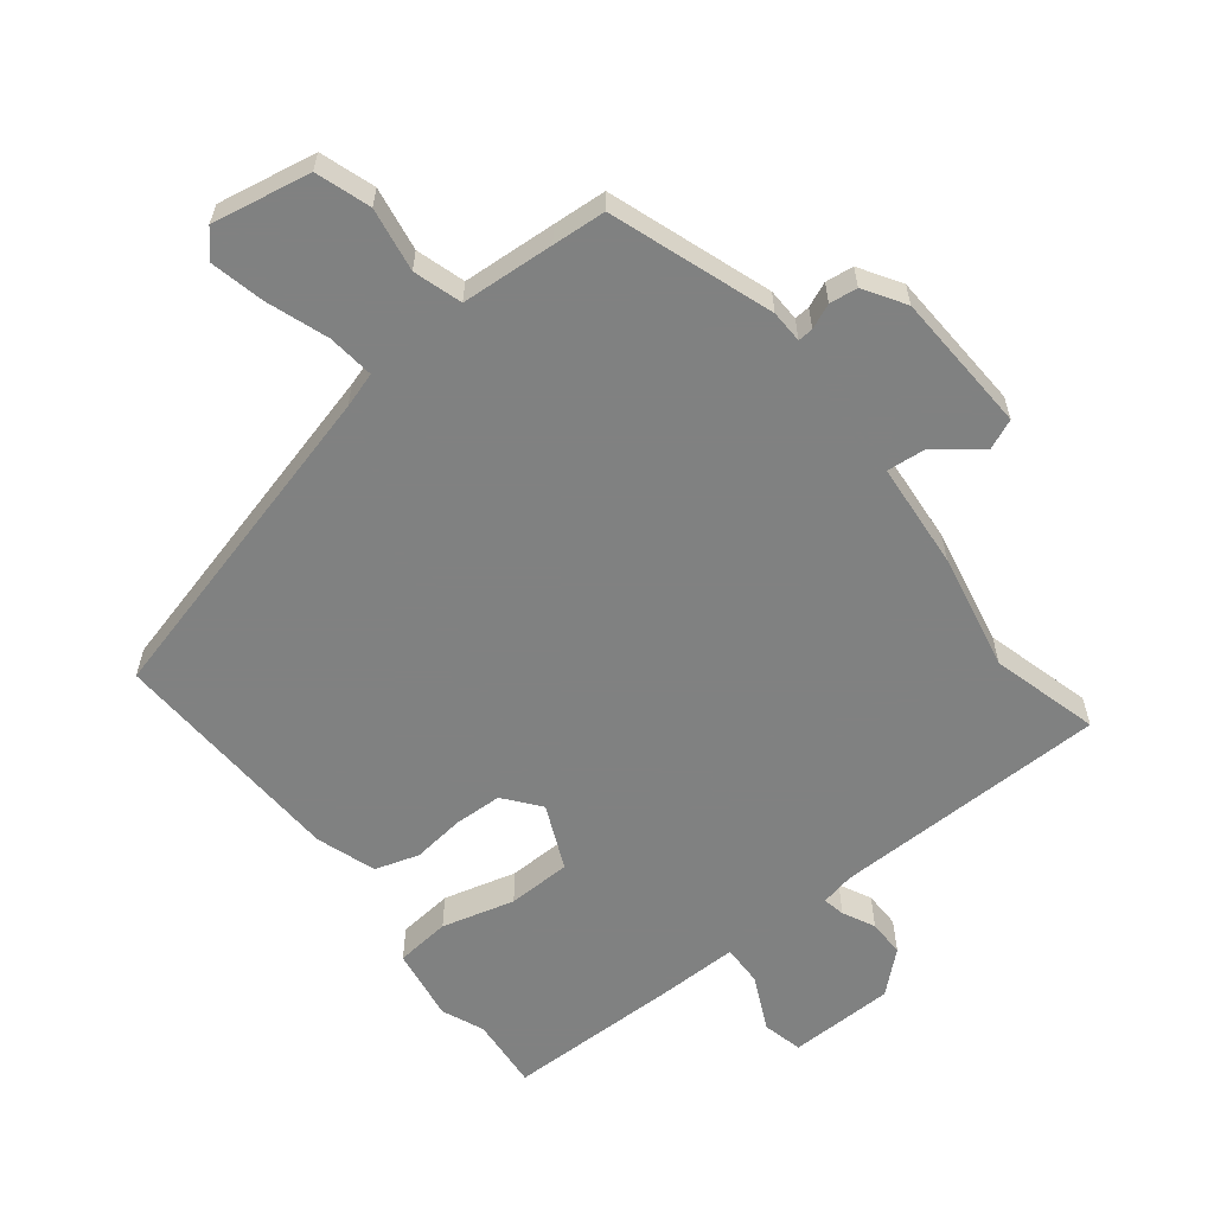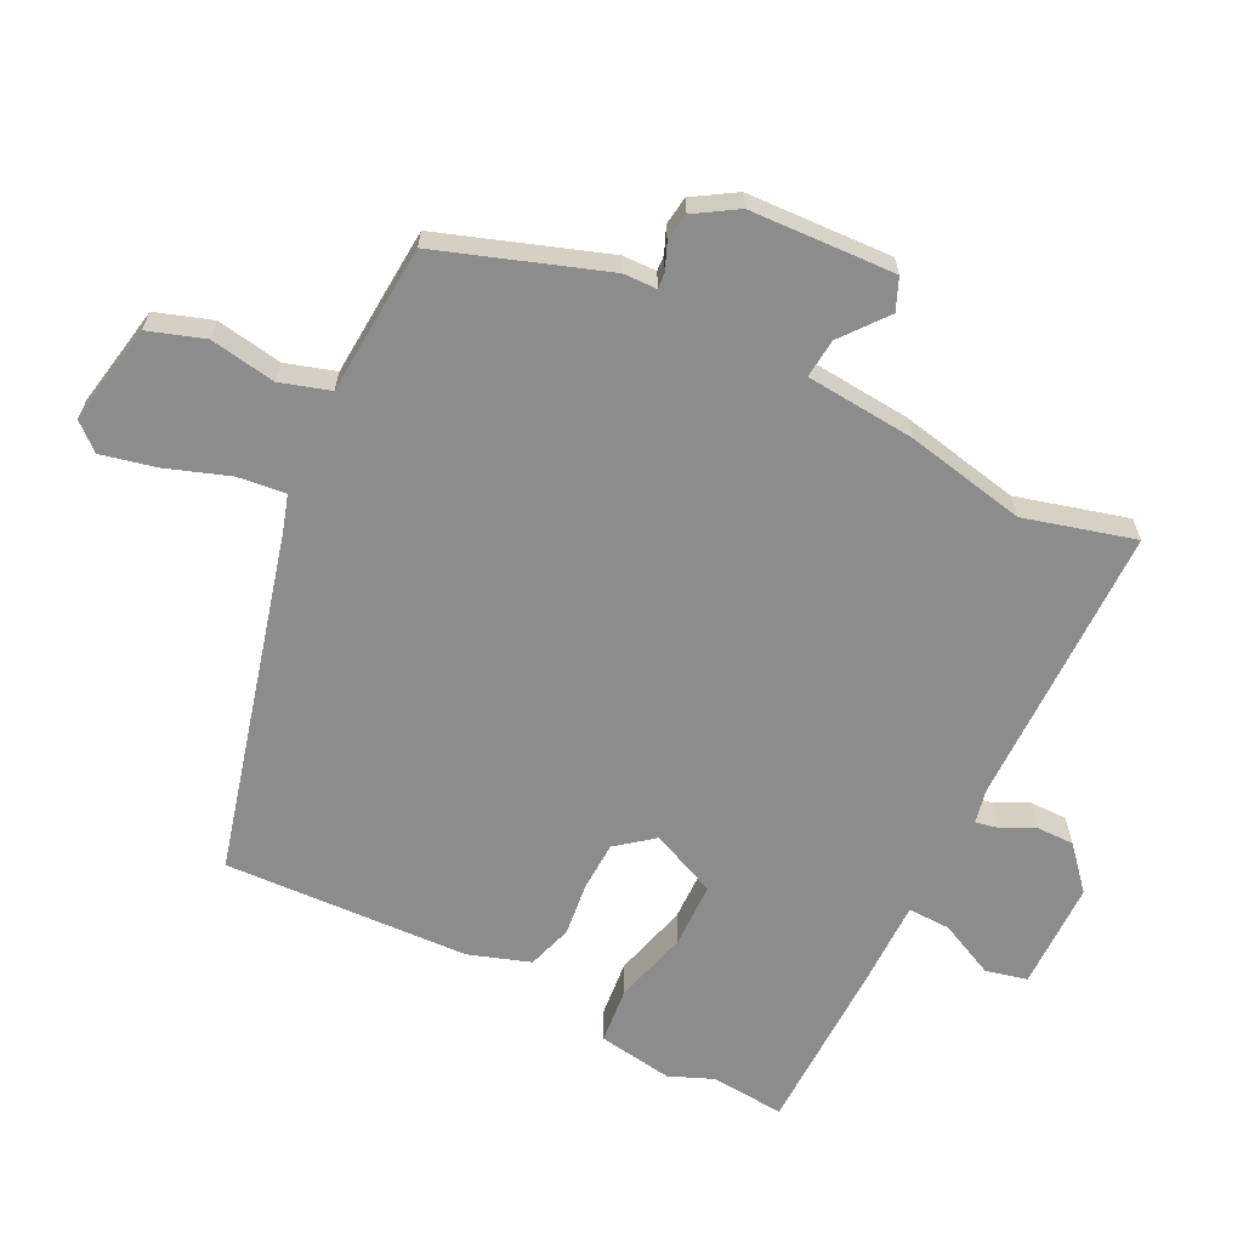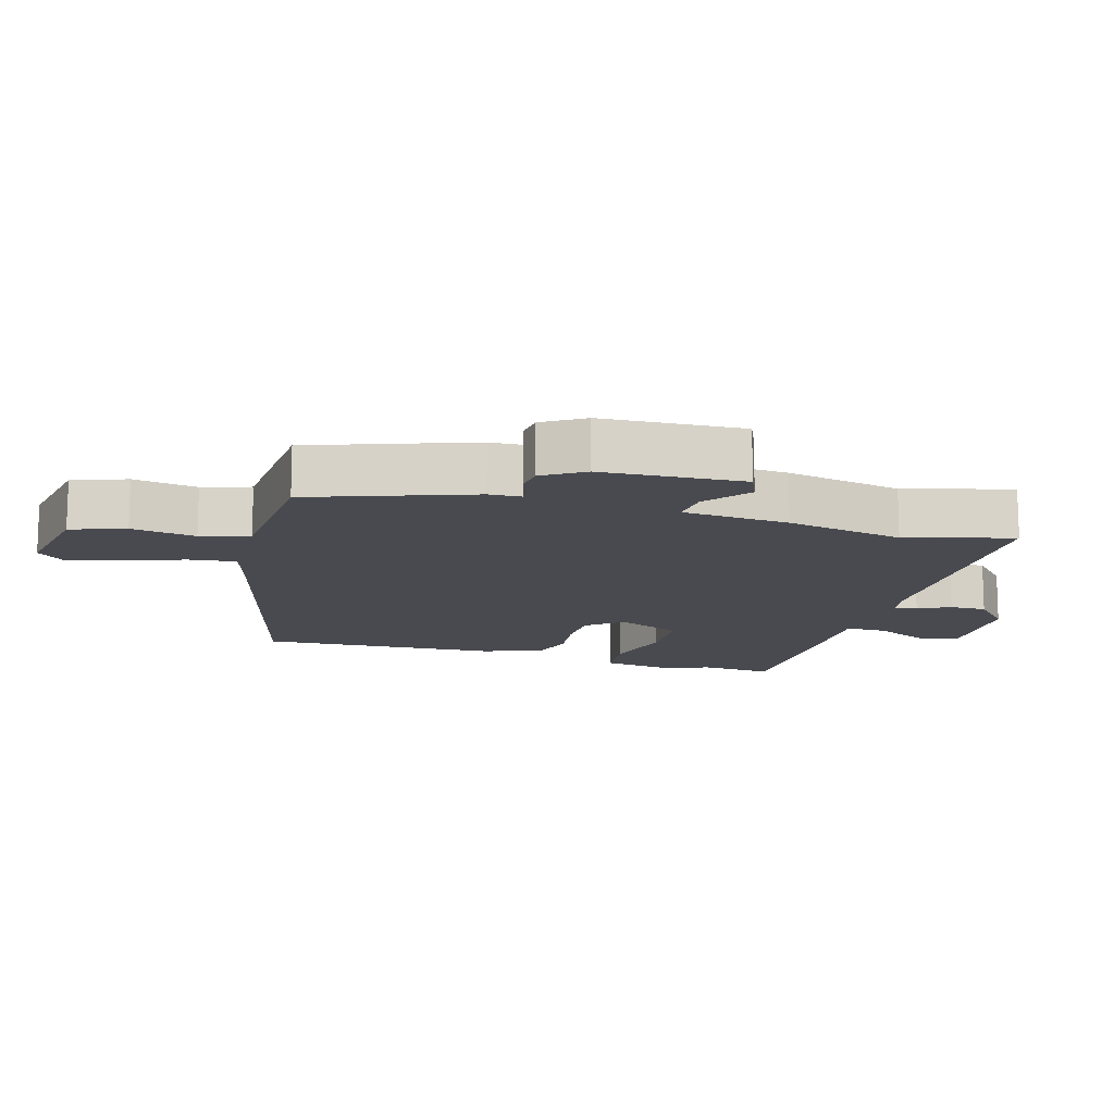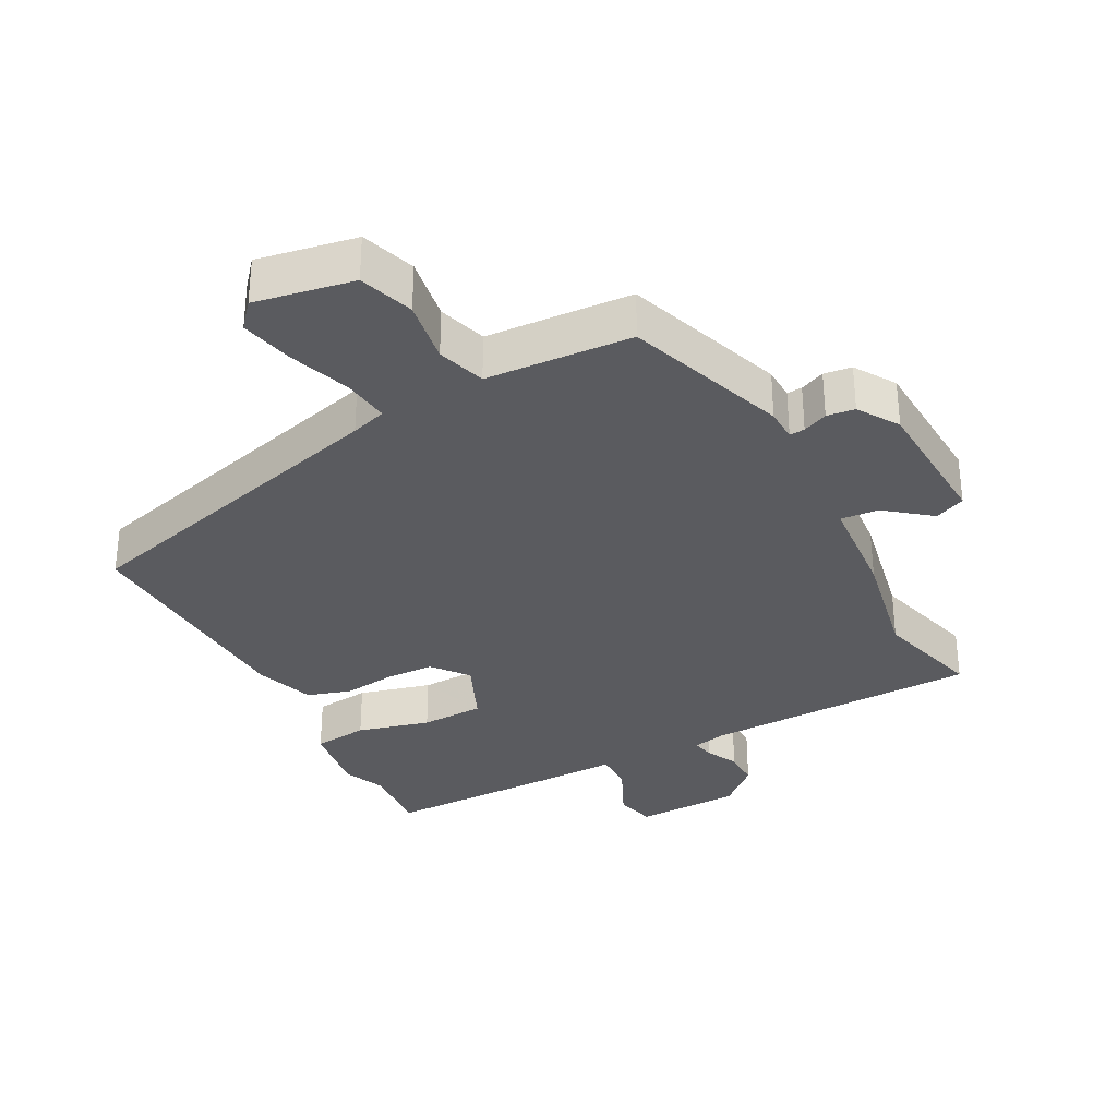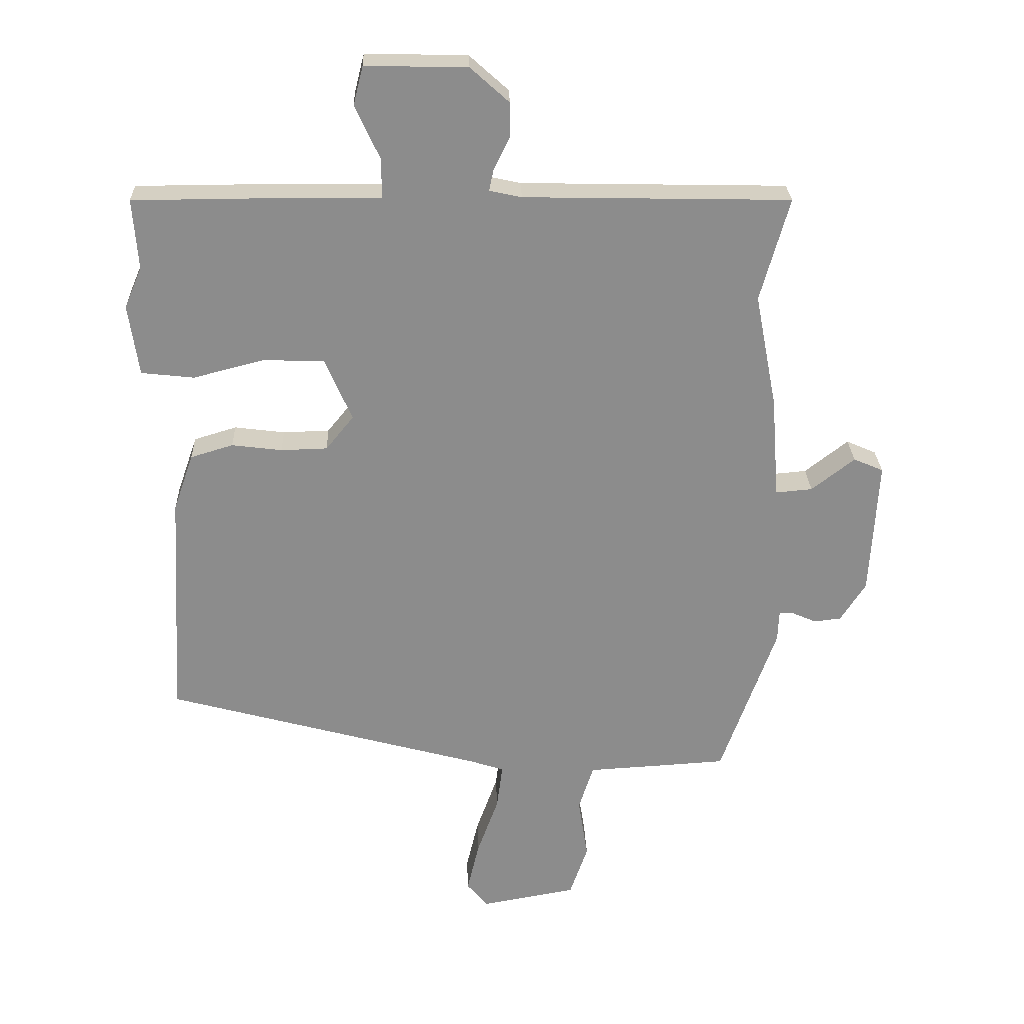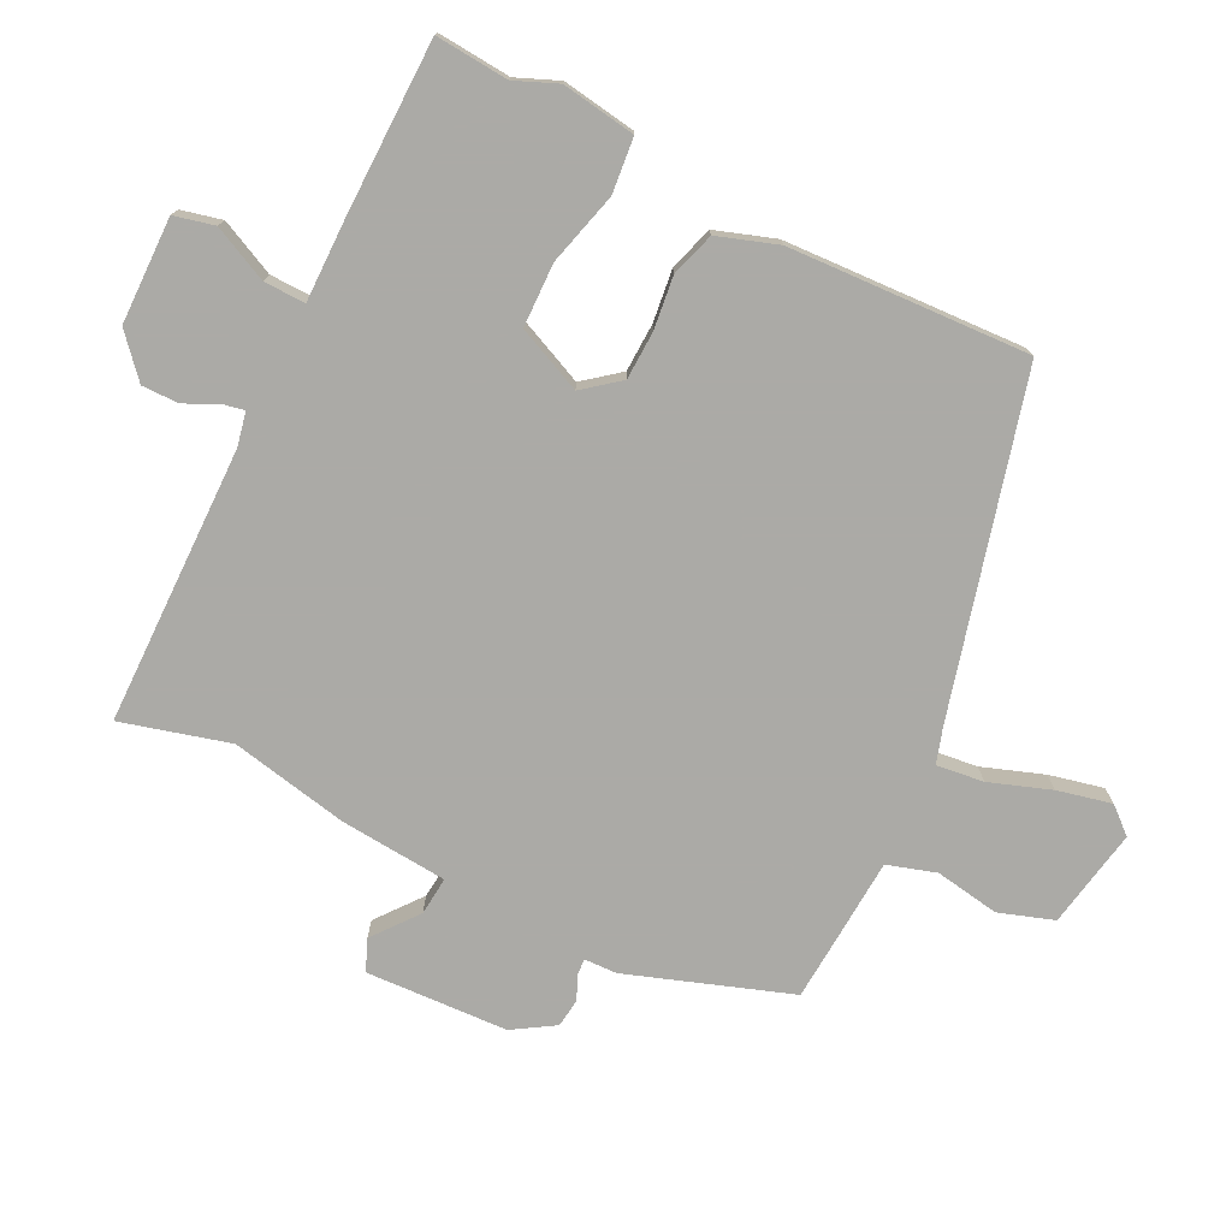
<metadata>
{"format":"obj","ext":"obj","renderer":"f3d","projection":"perspective","resolution":1024,"background":"white","views":[{"elev":-60.3,"azim":-142.4,"up":"+Y"},{"elev":-64.2,"azim":-117.1,"up":"+Y"},{"elev":-13.6,"azim":-106.5,"up":"+Y"},{"elev":-32.8,"azim":-152.4,"up":"+Y"},{"elev":26.0,"azim":178.0,"up":"+Z"},{"elev":-75.9,"azim":63.1,"up":"+Y"}]}
</metadata>
<code>
v -0.459 0.07 0.355
v -0.504 0.07 0.515
v -0.091 0.07 0.524
v -0.041 0.07 0.535
v -0.048 0.07 0.568
v -0.072 0.07 0.616
v -0.073 0.07 0.671
v -0.013 0.07 0.725
v 0.145 0.07 0.729
v 0.16 0.07 0.669
v 0.122 0.07 0.587
v 0.121 0.07 0.525
v 0.244 0.07 0.527
v 0.502 0.07 0.526
v 0.494 0.07 0.417
v 0.521 0.07 0.354
v 0.505 0.07 0.244
v 0.423 0.07 0.235
v 0.314 0.07 0.263
v 0.219 0.07 0.26
v 0.177 0.07 0.163
v 0.22 0.07 0.11
v 0.292 0.07 0.108
v 0.37 0.07 0.118
v 0.436 0.07 0.098
v 0.467 0.07 0.009
v 0.487 0.07 -0.348
v -0.006 0.07 -0.482
v -0.059 0.07 -0.499
v -0.05 0.07 -0.569
v -0.017 0.07 -0.66
v 0.002 0.07 -0.74
v -0.031 0.07 -0.779
v -0.179 0.07 -0.753
v -0.207 0.07 -0.672
v -0.192 0.07 -0.576
v -0.215 0.07 -0.504
v -0.354 0.07 -0.496
v -0.434 0.07 -0.491
v -0.52 0.07 -0.251
v -0.522 0.07 -0.202
v -0.545 0.07 -0.204
v -0.582 0.07 -0.22
v -0.624 0.07 -0.215
v -0.663 0.07 -0.154
v -0.675 0.07 0.057
v -0.629 0.07 0.077
v -0.562 0.07 0.025
v -0.505 0.07 0.02
v -0.493 0.07 0.179
v -0.459 0 0.355
v -0.504 0 0.515
v -0.091 0 0.524
v -0.041 0 0.535
v -0.048 0 0.568
v -0.072 0 0.616
v -0.073 0 0.671
v -0.013 0 0.725
v 0.145 0 0.729
v 0.16 0 0.669
v 0.122 0 0.587
v 0.121 0 0.525
v 0.244 0 0.527
v 0.502 0 0.526
v 0.494 0 0.417
v 0.521 0 0.354
v 0.505 0 0.244
v 0.423 0 0.235
v 0.314 0 0.263
v 0.219 0 0.26
v 0.177 0 0.163
v 0.22 0 0.11
v 0.292 0 0.108
v 0.37 0 0.118
v 0.436 0 0.098
v 0.467 0 0.009
v 0.487 0 -0.348
v -0.006 0 -0.482
v -0.059 0 -0.499
v -0.05 0 -0.569
v -0.017 0 -0.66
v 0.002 0 -0.74
v -0.031 0 -0.779
v -0.179 0 -0.753
v -0.207 0 -0.672
v -0.192 0 -0.576
v -0.215 0 -0.504
v -0.354 0 -0.496
v -0.434 0 -0.491
v -0.52 0 -0.251
v -0.522 0 -0.202
v -0.545 0 -0.204
v -0.582 0 -0.22
v -0.624 0 -0.215
v -0.663 0 -0.154
v -0.675 0 0.057
v -0.629 0 0.077
v -0.562 0 0.025
v -0.505 0 0.02
v -0.493 0 0.179
f 49 50 1
f 45 46 47 48
f 45 48 49
f 42 43 44 45
f 41 42 45 49
f 40 41 49 1
f 37 38 39 40
f 33 34 35 36
f 33 36 37
f 30 31 32 33
f 29 30 33 37
f 28 29 37 40
f 23 24 25 26
f 22 23 26 27
f 21 22 27 28
f 16 17 18 19
f 15 16 19 20
f 12 13 14 15
f 12 15 20
f 8 9 10 11
f 8 11 12
f 5 6 7 8
f 4 5 8 12
f 3 4 12 20
f 1 2 3 20
f 21 28 40 1
f 1 20 21
f 51 100 99
f 98 97 96 95
f 99 98 95
f 95 94 93 92
f 99 95 92 91
f 51 99 91 90
f 90 89 88 87
f 86 85 84 83
f 87 86 83
f 83 82 81 80
f 87 83 80 79
f 90 87 79 78
f 76 75 74 73
f 77 76 73 72
f 78 77 72 71
f 69 68 67 66
f 70 69 66 65
f 65 64 63 62
f 70 65 62
f 61 60 59 58
f 62 61 58
f 58 57 56 55
f 62 58 55 54
f 70 62 54 53
f 70 53 52 51
f 51 90 78 71
f 71 70 51
f 1 51 52 2
f 2 52 53 3
f 3 53 54 4
f 4 54 55 5
f 5 55 56 6
f 6 56 57 7
f 7 57 58 8
f 8 58 59 9
f 9 59 60 10
f 10 60 61 11
f 11 61 62 12
f 12 62 63 13
f 13 63 64 14
f 14 64 65 15
f 15 65 66 16
f 16 66 67 17
f 17 67 68 18
f 18 68 69 19
f 19 69 70 20
f 20 70 71 21
f 21 71 72 22
f 22 72 73 23
f 23 73 74 24
f 24 74 75 25
f 25 75 76 26
f 26 76 77 27
f 27 77 78 28
f 28 78 79 29
f 29 79 80 30
f 30 80 81 31
f 31 81 82 32
f 32 82 83 33
f 33 83 84 34
f 34 84 85 35
f 35 85 86 36
f 36 86 87 37
f 37 87 88 38
f 38 88 89 39
f 39 89 90 40
f 40 90 91 41
f 41 91 92 42
f 42 92 93 43
f 43 93 94 44
f 44 94 95 45
f 45 95 96 46
f 46 96 97 47
f 47 97 98 48
f 48 98 99 49
f 49 99 100 50
f 50 100 51 1

</code>
